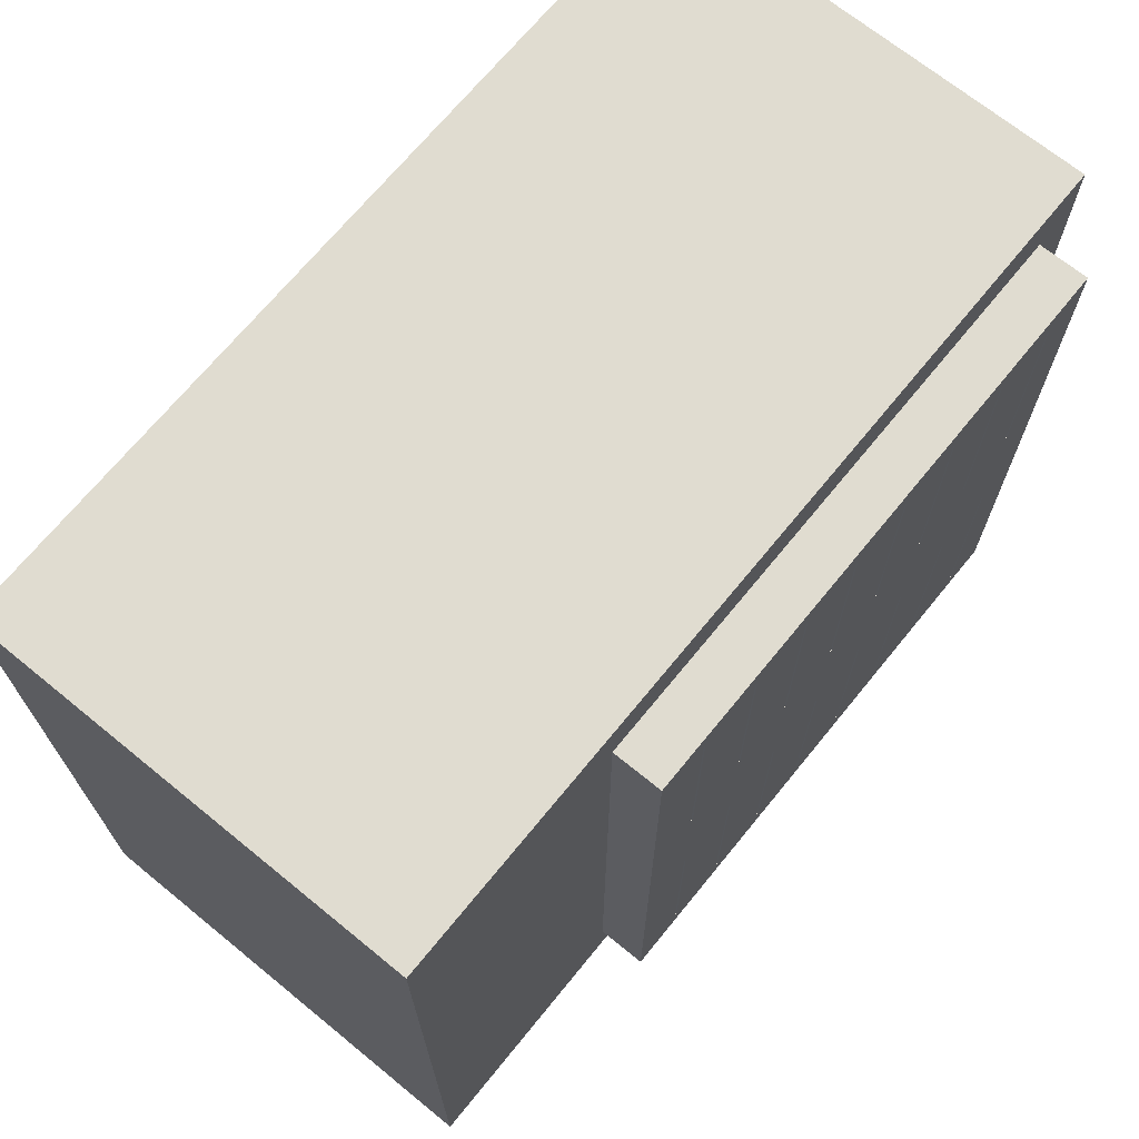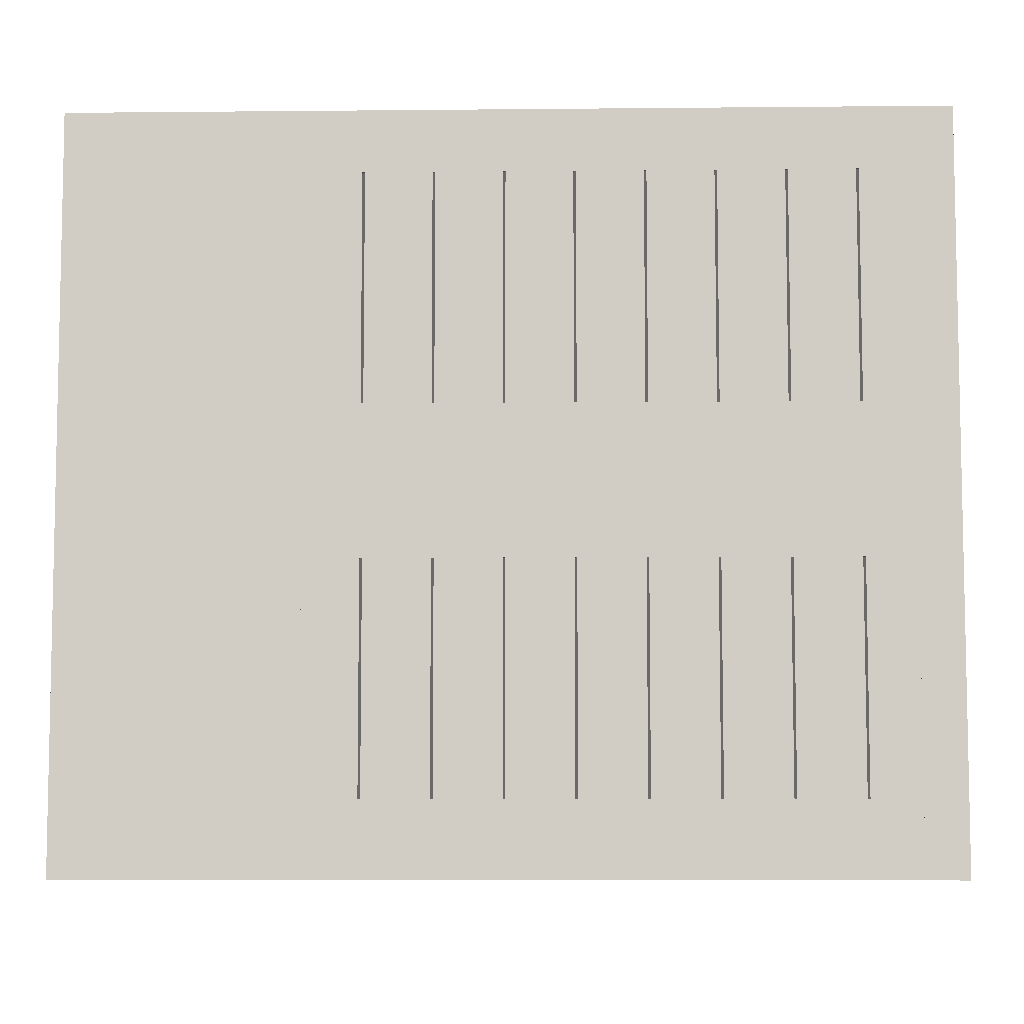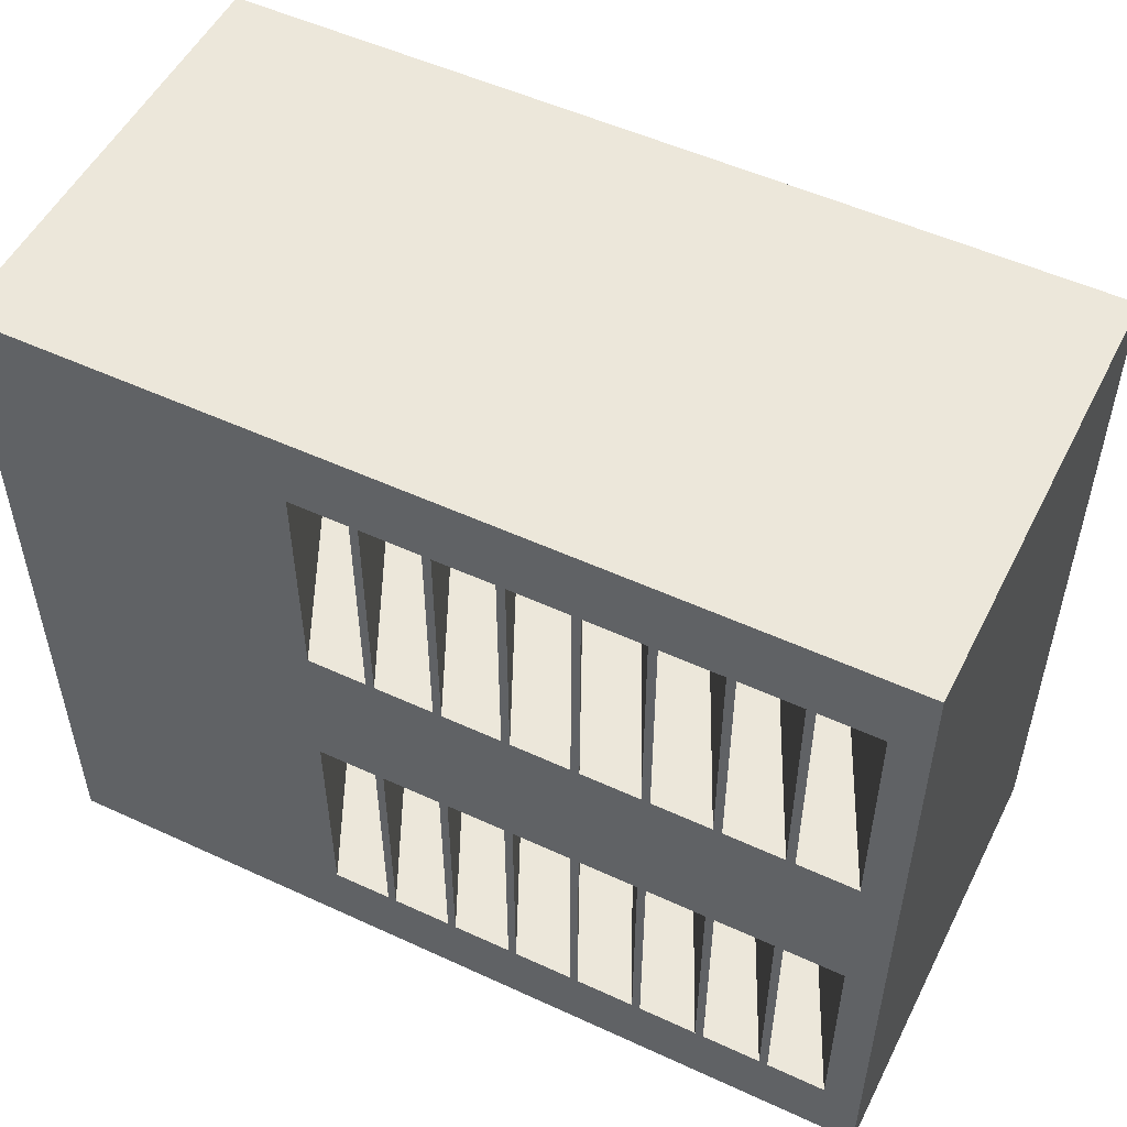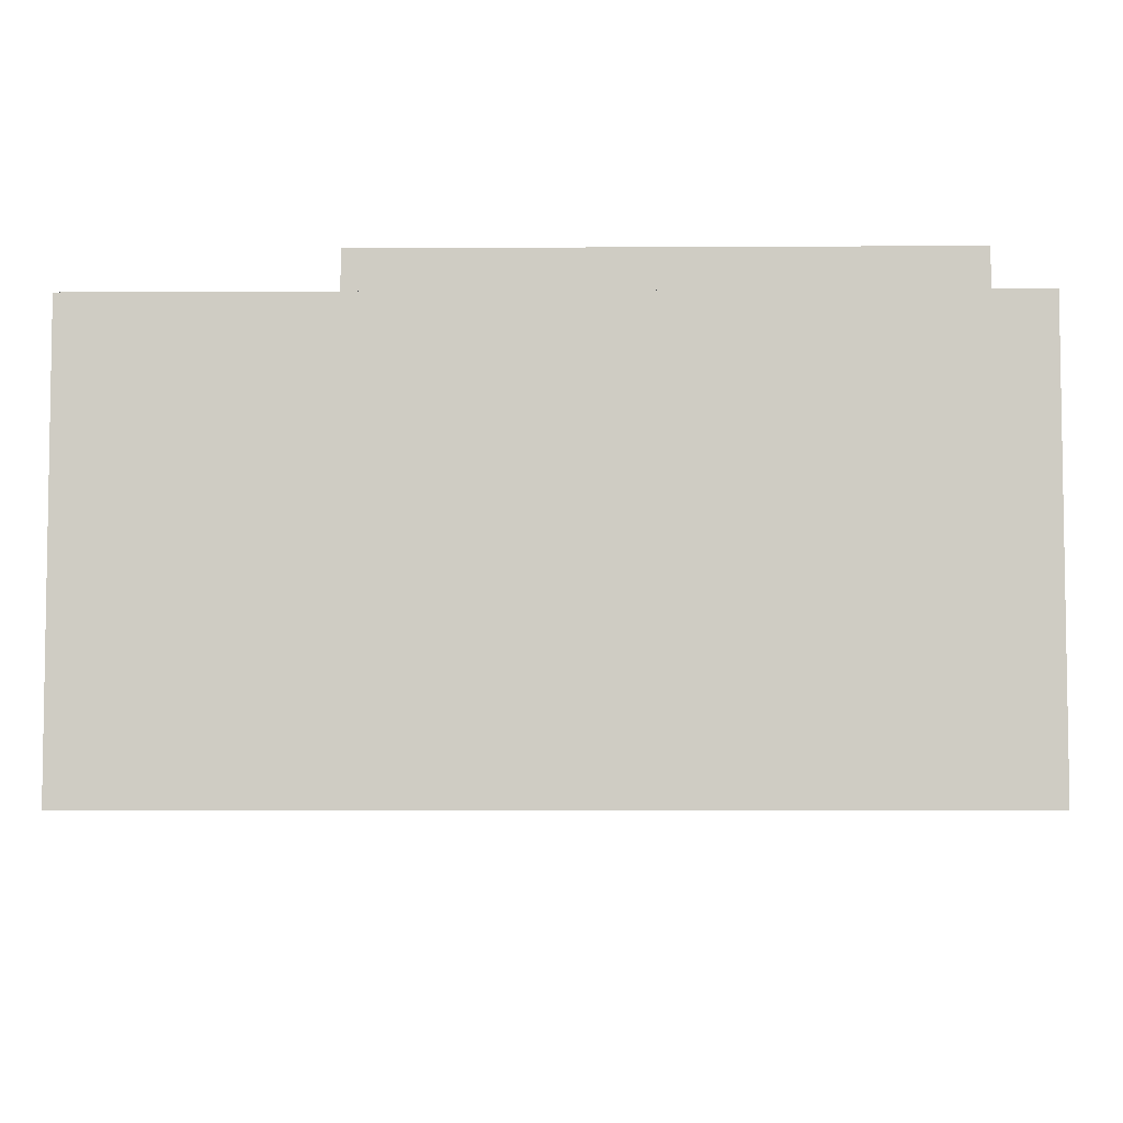
<metadata>
{"format":"obj","ext":"obj","renderer":"f3d","projection":"perspective","resolution":1024,"background":"white","views":[{"elev":69.5,"azim":129.2,"up":"+Z"},{"elev":-7.0,"azim":-178.4,"up":"+Z"},{"elev":52.4,"azim":26.4,"up":"+Z"},{"elev":-5.6,"azim":-179.0,"up":"+Y"}]}
</metadata>
<code>
g
v -1.6 2 -1.295
v 0.717 2 -1.295
v -1.6 1.8 -1.295
v 0.717 1.8 -1.295
v -1.6 2 1.295
v -1.6 1.8 1.295
v 1.7 1.8 -1.5
v 1.7 0 -1.5
v -1.8 1.8 -1.5
v -1.8 0 -1.5
v 0.717 2 1.295
v 0.717 1.8 1.295
v 1.7 1.8 1.5
v -1.8 1.8 1.5
v 1.7 0 1.5
v -1.8 0 1.5
v -0.323 2 -1.195
v -0.313 2 -1.195
v -0.053 2 -1.195
v -0.313 2 -0.295
v -0.053 2 -0.295
v -0.313 2 0.295
v -0.053 2 0.295
v -0.313 2 1.195
v -0.053 2 1.195
v -0.043 2 1.195
v 0.217 2 1.195
v 0.217 2 0.295
v -1.403 2 -0.295
v -1.403 2 -1.195
v -1.393 2 -1.195
v -0.323 2 1.195
v -0.583 2 1.195
v -0.593 2 1.195
v 0.497 2 0.295
v 0.497 2 1.195
v 0.487 2 1.195
v -1.393 2 1.195
v -1.403 2 1.195
v -1.403 2 0.295
v -1.393 2 -0.295
v -1.393 2 0.295
v -1.133 2 -0.295
v -1.133 2 0.295
v -1.123 2 -0.295
v -1.123 2 0.295
v -0.863 2 -0.295
v -0.863 2 0.295
v -0.853 2 -0.295
v -0.853 2 0.295
v -0.593 2 -0.295
v -0.593 2 0.295
v -0.583 2 -0.295
v -0.583 2 0.295
v -0.323 2 -0.295
v -0.323 2 0.295
v -1.133 2 1.195
v -1.123 2 1.195
v -0.863 2 1.195
v -0.853 2 1.195
v 0.227 2 1.195
v 0.487 2 0.295
v 0.227 2 0.295
v 0.487 2 -0.295
v 0.227 2 -0.295
v 0.487 2 -1.195
v 0.227 2 -1.195
v 0.217 2 -1.195
v -0.043 2 -1.195
v -0.043 2 -0.295
v 0.497 2 -0.295
v -0.043 2 0.295
v 0.217 2 -0.295
v -1.133 2 -1.195
v -0.583 2 -1.195
v -0.593 2 -1.195
v -0.853 2 -1.195
v 0.497 2 -1.195
v -1.123 2 -1.195
v -0.863 2 -1.195
v -0.567 1.966 -0.295
v -0.567 1.966 -1.195
v -0.577 1.966 -1.195
v -0.577 1.966 -0.295
v -0.69 1.966 -0.295
v -0.69 1.966 -1.195
v -0.454 1.966 -1.195
v -0.454 1.966 -0.295
v 0.2376 0 -1.195
v 0.4736 0 -1.195
v -0.837 1.966 -0.295
v -0.837 1.966 -1.195
v -0.847 1.966 -1.195
v -0.847 1.966 -0.295
v -0.96 1.966 -0.295
v -0.96 1.966 -1.195
v -0.724 1.966 -1.195
v -0.724 1.966 -0.295
v -0.03236 0 -1.195
v 0.2036 0 -1.195
v -1.107 1.966 -0.295
v -1.107 1.966 -1.195
v -1.117 1.966 -1.195
v -1.117 1.966 -0.295
v -1.23 1.966 -0.295
v -1.23 1.966 -1.195
v -0.994 1.966 -1.195
v -0.994 1.966 -0.295
v -0.3024 0 -1.195
v -0.06635 0 -1.195
v -0.02696 1.966 -0.295
v -0.02696 1.966 -1.195
v -0.03696 1.966 -1.195
v -0.03696 1.966 -0.295
v -0.15 1.966 -0.295
v -0.15 1.966 -1.195
v 0.086 1.966 -1.195
v 0.086 1.966 -0.295
v 0.7776 0 -1.195
v 1.014 0 -1.195
v 0.513 1.966 -0.295
v 0.513 1.966 -1.195
v 0.503 1.966 -1.195
v 0.503 1.966 -0.295
v 0.39 1.966 -0.295
v 0.39 1.966 -1.195
v 0.626 1.966 -1.195
v 0.626 1.966 -0.295
v 1.318 0 -1.195
v 1.554 0 -1.195
v 0.243 1.966 -0.295
v 0.243 1.966 -1.195
v 0.233 1.966 -1.195
v 0.233 1.966 -0.295
v 0.12 1.966 -0.295
v 0.12 1.966 -1.195
v 0.356 1.966 -1.195
v 0.356 1.966 -0.295
v 1.048 0 -1.195
v 1.284 0 -1.195
v -0.297 1.966 -0.295
v -0.297 1.966 -1.195
v -0.307 1.966 -1.195
v -0.307 1.966 -0.295
v -0.42 1.966 -0.295
v -0.42 1.966 -1.195
v -0.184 1.966 -1.195
v -0.184 1.966 -0.295
v 0.5076 0 -1.195
v 0.7436 0 -1.195
v -1.377 1.966 -0.295
v -1.377 1.966 -1.195
v -1.387 1.966 -1.195
v -1.387 1.966 -0.295
v -1.5 1.966 -0.295
v -1.5 1.966 -1.195
v -1.264 1.966 -1.195
v -1.264 1.966 -0.295
v -0.5724 0 -1.195
v -0.3364 0 -1.195
v 0.243 1.966 1.195
v 0.243 1.966 0.295
v 0.233 1.966 0.295
v 0.233 1.966 1.195
v 0.12 1.966 1.195
v 0.12 1.966 0.295
v 0.356 1.966 0.295
v 0.356 1.966 1.195
v 1.048 0 0.295
v 1.284 0 0.295
v -0.02696 1.966 1.195
v -0.02696 1.966 0.295
v -0.03696 1.966 0.295
v -0.03696 1.966 1.195
v -0.15 1.966 1.195
v -0.15 1.966 0.295
v 0.086 1.966 0.295
v 0.086 1.966 1.195
v 0.7776 0 0.295
v 1.014 0 0.295
v -0.297 1.966 1.195
v -0.297 1.966 0.295
v -0.307 1.966 0.295
v -0.307 1.966 1.195
v -0.42 1.966 1.195
v -0.42 1.966 0.295
v -0.184 1.966 0.295
v -0.184 1.966 1.195
v 0.5076 0 0.295
v 0.7436 0 0.295
v 0.513 1.966 1.195
v 0.513 1.966 0.295
v 0.503 1.966 0.295
v 0.503 1.966 1.195
v 0.39 1.966 1.195
v 0.39 1.966 0.295
v 0.626 1.966 0.295
v 0.626 1.966 1.195
v 1.318 0 0.295
v 1.554 0 0.295
v -0.837 1.966 1.195
v -0.837 1.966 0.295
v -0.847 1.966 0.295
v -0.847 1.966 1.195
v -0.96 1.966 1.195
v -0.96 1.966 0.295
v -0.724 1.966 0.295
v -0.724 1.966 1.195
v -0.03236 0 0.295
v 0.2036 0 0.295
v -0.567 1.966 1.195
v -0.567 1.966 0.295
v -0.577 1.966 0.295
v -0.577 1.966 1.195
v -0.69 1.966 1.195
v -0.69 1.966 0.295
v -0.454 1.966 0.295
v -0.454 1.966 1.195
v 0.2376 0 0.295
v 0.4736 0 0.295
v -1.107 1.966 1.195
v -1.107 1.966 0.295
v -1.117 1.966 0.295
v -1.117 1.966 1.195
v -1.23 1.966 1.195
v -1.23 1.966 0.295
v -0.994 1.966 0.295
v -0.994 1.966 1.195
v -0.3024 0 0.295
v -0.06635 0 0.295
v -1.377 1.966 1.195
v -1.377 1.966 0.295
v -1.387 1.966 0.295
v -1.387 1.966 1.195
v -1.5 1.966 1.195
v -1.5 1.966 0.295
v -1.264 1.966 0.295
v -1.264 1.966 1.195
v -0.5724 0 0.295
v -0.3364 0 0.295
v -0.06635 0 -0.295
v -0.3024 0 -0.295
v 0.7436 0 -0.295
v 0.5076 0 -0.295
v 1.014 0 -0.295
v 0.7776 0 -0.295
v 1.284 0 -0.295
v 1.048 0 -0.295
v 0.4736 0 -0.295
v 0.2376 0 -0.295
v -0.3364 0 -0.295
v -0.5724 0 -0.295
v 0.2036 0 -0.295
v -0.03236 0 -0.295
v 1.554 0 -0.295
v 1.318 0 -0.295
v 1.014 0 1.195
v 0.7776 0 1.195
v 1.284 0 1.195
v 1.048 0 1.195
v 0.7436 0 1.195
v 0.5076 0 1.195
v 1.554 0 1.195
v 1.318 0 1.195
v 0.4736 0 1.195
v 0.2376 0 1.195
v 0.2036 0 1.195
v -0.03236 0 1.195
v -0.06635 0 1.195
v -0.3024 0 1.195
v -0.3364 0 1.195
v -0.5724 0 1.195
f 1 2 3
f 3 2 4
f 1 3 5
f 5 3 6
f 7 8 9
f 9 8 10
f 2 11 4
f 4 11 12
f 13 7 4
f 4 7 9
f 4 9 3
f 3 9 6
f 6 9 14
f 6 14 12
f 12 14 13
f 12 13 4
f 7 13 8
f 8 13 15
f 11 5 12
f 12 5 6
f 13 14 15
f 15 14 16
f 1 17 2
f 2 17 18
f 2 18 19
f 19 18 20
f 19 20 21
f 21 20 22
f 21 22 23
f 23 22 24
f 23 24 25
f 25 24 11
f 25 11 26
f 26 11 27
f 26 27 28
f 5 29 1
f 1 29 30
f 1 30 31
f 11 32 5
f 5 32 33
f 5 33 34
f 2 35 11
f 11 35 36
f 11 36 37
f 38 39 5
f 5 39 40
f 5 40 29
f 29 40 41
f 41 40 42
f 41 42 43
f 43 42 44
f 43 44 45
f 45 44 46
f 45 46 47
f 47 46 48
f 47 48 49
f 49 48 50
f 49 50 51
f 51 50 52
f 51 52 53
f 53 52 54
f 53 54 55
f 55 54 56
f 55 56 20
f 20 56 22
f 42 38 44
f 44 38 57
f 57 38 5
f 57 5 58
f 58 5 59
f 58 59 48
f 46 58 48
f 5 34 60
f 60 34 52
f 60 52 50
f 54 33 56
f 56 33 32
f 60 59 5
f 11 37 61
f 61 37 62
f 61 62 63
f 63 62 64
f 63 64 65
f 65 64 66
f 65 66 67
f 67 66 2
f 67 2 68
f 68 2 69
f 68 69 70
f 64 62 71
f 71 62 35
f 71 35 2
f 24 32 11
f 21 23 70
f 70 23 72
f 70 72 73
f 73 72 28
f 73 28 65
f 65 28 63
f 72 26 28
f 61 27 11
f 1 31 74
f 74 31 41
f 74 41 43
f 55 17 53
f 53 17 75
f 75 17 1
f 75 1 76
f 76 1 77
f 76 77 49
f 73 68 70
f 66 78 2
f 2 78 71
f 19 69 2
f 74 79 1
f 1 79 80
f 1 80 77
f 79 45 80
f 80 45 47
f 51 76 49
f 81 53 82
f 82 53 75
f 83 76 84
f 84 76 51
f 84 85 83
f 83 85 86
f 82 87 81
f 81 87 88
f 86 89 83
f 83 89 82
f 83 82 75
f 90 87 89
f 89 87 82
f 75 76 83
f 91 49 92
f 92 49 77
f 93 80 94
f 94 80 47
f 94 95 93
f 93 95 96
f 92 97 91
f 91 97 98
f 96 99 93
f 93 99 92
f 93 92 77
f 100 97 99
f 99 97 92
f 77 80 93
f 101 45 102
f 102 45 79
f 103 74 104
f 104 74 43
f 104 105 103
f 103 105 106
f 102 107 101
f 101 107 108
f 106 109 103
f 103 109 102
f 103 102 79
f 110 107 109
f 109 107 102
f 79 74 103
f 111 70 112
f 112 70 69
f 113 19 114
f 114 19 21
f 114 115 113
f 113 115 116
f 112 117 111
f 111 117 118
f 116 119 113
f 113 119 112
f 113 112 69
f 120 117 119
f 119 117 112
f 69 19 113
f 121 71 122
f 122 71 78
f 123 66 124
f 124 66 64
f 124 125 123
f 123 125 126
f 122 127 121
f 121 127 128
f 126 129 123
f 123 129 122
f 123 122 78
f 130 127 129
f 129 127 122
f 78 66 123
f 131 65 132
f 132 65 67
f 133 68 134
f 134 68 73
f 134 135 133
f 133 135 136
f 132 137 131
f 131 137 138
f 136 139 133
f 133 139 132
f 133 132 67
f 140 137 139
f 139 137 132
f 67 68 133
f 141 20 142
f 142 20 18
f 143 17 144
f 144 17 55
f 144 145 143
f 143 145 146
f 142 147 141
f 141 147 148
f 146 149 143
f 143 149 142
f 143 142 18
f 150 147 149
f 149 147 142
f 18 17 143
f 151 41 152
f 152 41 31
f 153 30 154
f 154 30 29
f 154 155 153
f 153 155 156
f 152 157 151
f 151 157 158
f 156 159 153
f 153 159 152
f 153 152 31
f 160 157 159
f 159 157 152
f 31 30 153
f 161 61 162
f 162 61 63
f 163 28 164
f 164 28 27
f 164 165 163
f 163 165 166
f 162 167 161
f 161 167 168
f 166 169 163
f 163 169 162
f 163 162 63
f 170 167 169
f 169 167 162
f 63 28 163
f 171 26 172
f 172 26 72
f 173 23 174
f 174 23 25
f 174 175 173
f 173 175 176
f 172 177 171
f 171 177 178
f 176 179 173
f 173 179 172
f 173 172 72
f 180 177 179
f 179 177 172
f 72 23 173
f 181 24 182
f 182 24 22
f 183 56 184
f 184 56 32
f 184 185 183
f 183 185 186
f 182 187 181
f 181 187 188
f 186 189 183
f 183 189 182
f 183 182 22
f 190 187 189
f 189 187 182
f 22 56 183
f 191 36 192
f 192 36 35
f 193 62 194
f 194 62 37
f 194 195 193
f 193 195 196
f 192 197 191
f 191 197 198
f 196 199 193
f 193 199 192
f 193 192 35
f 200 197 199
f 199 197 192
f 35 62 193
f 201 60 202
f 202 60 50
f 203 48 204
f 204 48 59
f 204 205 203
f 203 205 206
f 202 207 201
f 201 207 208
f 206 209 203
f 203 209 202
f 203 202 50
f 210 207 209
f 209 207 202
f 50 48 203
f 211 33 212
f 212 33 54
f 213 52 214
f 214 52 34
f 214 215 213
f 213 215 216
f 212 217 211
f 211 217 218
f 216 219 213
f 213 219 212
f 213 212 54
f 220 217 219
f 219 217 212
f 54 52 213
f 221 58 222
f 222 58 46
f 223 44 224
f 224 44 57
f 224 225 223
f 223 225 226
f 222 227 221
f 221 227 228
f 226 229 223
f 223 229 222
f 223 222 46
f 230 227 229
f 229 227 222
f 46 44 223
f 231 38 232
f 232 38 42
f 233 40 234
f 234 40 39
f 234 235 233
f 233 235 236
f 232 237 231
f 231 237 238
f 236 239 233
f 233 239 232
f 233 232 42
f 240 237 239
f 239 237 232
f 42 40 233
f 241 108 110
f 110 108 107
f 109 106 242
f 242 106 105
f 108 242 101
f 101 242 104
f 101 104 45
f 45 104 43
f 108 241 242
f 242 105 104
f 243 148 150
f 150 148 147
f 149 146 244
f 244 146 145
f 148 244 141
f 141 244 144
f 141 144 20
f 20 144 55
f 148 243 244
f 244 145 144
f 245 118 120
f 120 118 117
f 119 116 246
f 246 116 115
f 118 246 111
f 111 246 114
f 111 114 70
f 70 114 21
f 118 245 246
f 246 115 114
f 247 138 140
f 140 138 137
f 139 136 248
f 248 136 135
f 138 248 131
f 131 248 134
f 131 134 65
f 65 134 73
f 138 247 248
f 248 135 134
f 249 88 90
f 90 88 87
f 89 86 250
f 250 86 85
f 88 250 81
f 81 250 84
f 81 84 53
f 53 84 51
f 88 249 250
f 250 85 84
f 251 158 160
f 160 158 157
f 159 156 252
f 252 156 155
f 158 252 151
f 151 252 154
f 151 154 41
f 41 154 29
f 158 251 252
f 252 155 154
f 253 98 100
f 100 98 97
f 99 96 254
f 254 96 95
f 98 254 91
f 91 254 94
f 91 94 49
f 49 94 47
f 98 253 254
f 254 95 94
f 255 128 130
f 130 128 127
f 129 126 256
f 256 126 125
f 128 256 121
f 121 256 124
f 121 124 71
f 71 124 64
f 128 255 256
f 256 125 124
f 257 178 180
f 180 178 177
f 179 176 258
f 258 176 175
f 178 258 171
f 171 258 174
f 171 174 26
f 26 174 25
f 178 257 258
f 258 175 174
f 259 168 170
f 170 168 167
f 169 166 260
f 260 166 165
f 168 260 161
f 161 260 164
f 161 164 61
f 61 164 27
f 168 259 260
f 260 165 164
f 261 188 190
f 190 188 187
f 189 186 262
f 262 186 185
f 188 262 181
f 181 262 184
f 181 184 24
f 24 184 32
f 188 261 262
f 262 185 184
f 263 198 200
f 200 198 197
f 199 196 264
f 264 196 195
f 198 264 191
f 191 264 194
f 191 194 36
f 36 194 37
f 198 263 264
f 264 195 194
f 265 218 220
f 220 218 217
f 219 216 266
f 266 216 215
f 218 266 211
f 211 266 214
f 211 214 33
f 33 214 34
f 218 265 266
f 266 215 214
f 267 208 210
f 210 208 207
f 209 206 268
f 268 206 205
f 208 268 201
f 201 268 204
f 201 204 60
f 60 204 59
f 208 267 268
f 268 205 204
f 269 228 230
f 230 228 227
f 229 226 270
f 270 226 225
f 228 270 221
f 221 270 224
f 221 224 58
f 58 224 57
f 228 269 270
f 270 225 224
f 271 238 240
f 240 238 237
f 239 236 272
f 272 236 235
f 238 272 231
f 231 272 234
f 231 234 38
f 38 234 39
f 238 271 272
f 272 235 234
f 14 9 16
f 16 9 10
f 242 251 109
f 109 251 160
f 109 160 10
f 10 160 159
f 10 159 252
f 241 229 242
f 242 229 240
f 242 240 251
f 251 240 239
f 251 239 252
f 252 239 16
f 252 16 10
f 110 99 241
f 241 99 254
f 241 254 230
f 230 254 209
f 230 209 269
f 269 209 268
f 269 268 15
f 15 268 267
f 15 267 266
f 266 267 219
f 219 267 210
f 219 210 250
f 250 210 253
f 250 253 89
f 89 253 100
f 89 100 8
f 8 100 99
f 8 99 110
f 8 110 10
f 10 110 109
f 244 249 149
f 149 249 90
f 149 90 8
f 8 90 89
f 243 189 244
f 244 189 220
f 244 220 249
f 249 220 219
f 249 219 250
f 150 119 243
f 243 119 246
f 243 246 190
f 190 246 179
f 190 179 261
f 261 179 258
f 261 258 15
f 15 258 257
f 15 257 260
f 260 257 169
f 169 257 180
f 169 180 248
f 248 180 245
f 248 245 139
f 139 245 120
f 139 120 8
f 8 120 119
f 8 119 150
f 150 149 8
f 246 245 179
f 179 245 180
f 248 247 169
f 169 247 170
f 170 247 256
f 170 256 199
f 199 256 255
f 199 255 200
f 200 255 15
f 200 15 263
f 263 15 264
f 264 15 259
f 264 259 199
f 199 259 170
f 256 247 129
f 129 247 140
f 129 140 8
f 8 140 139
f 254 253 209
f 209 253 210
f 15 255 8
f 8 255 130
f 8 130 129
f 260 259 15
f 220 189 265
f 265 189 262
f 265 262 15
f 15 262 261
f 190 189 243
f 266 265 15
f 240 229 271
f 271 229 270
f 271 270 16
f 16 270 269
f 16 269 15
f 230 229 241
f 239 272 16
f 16 272 271

</code>
